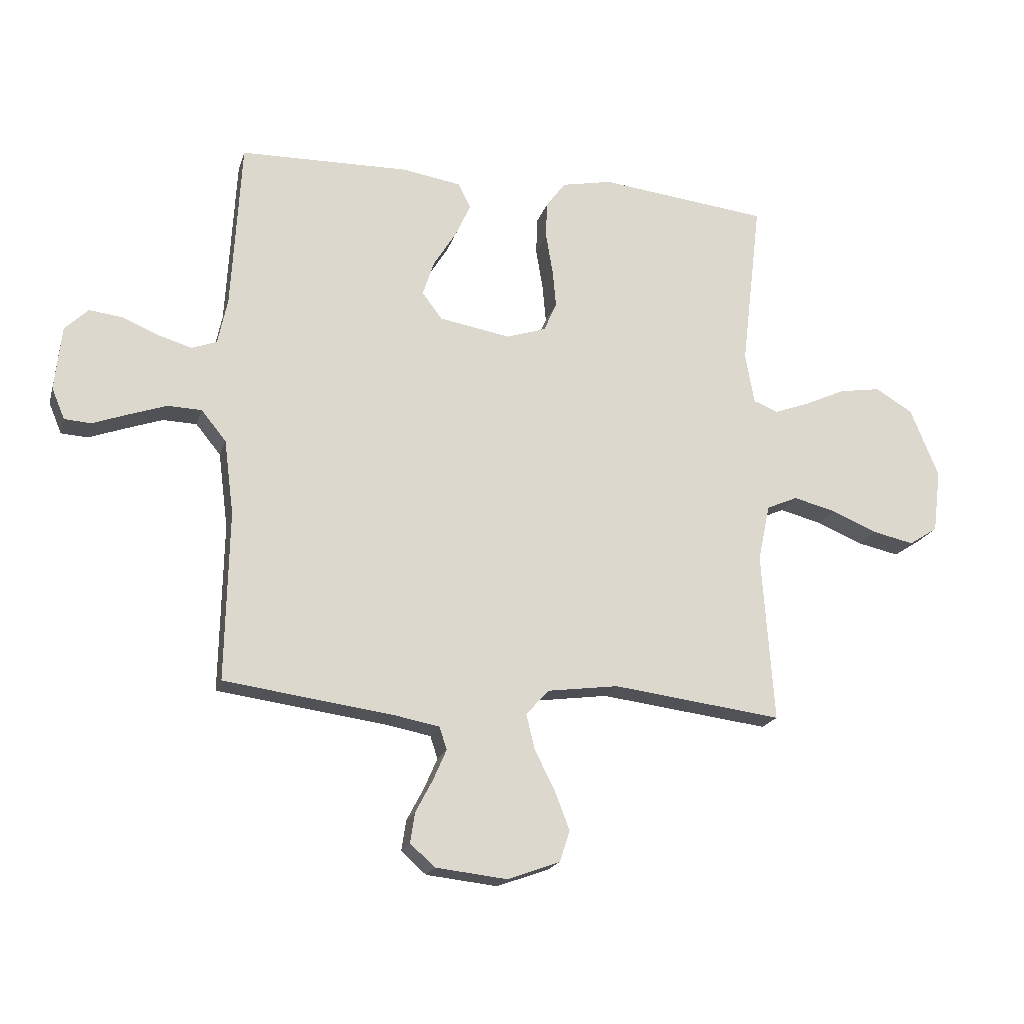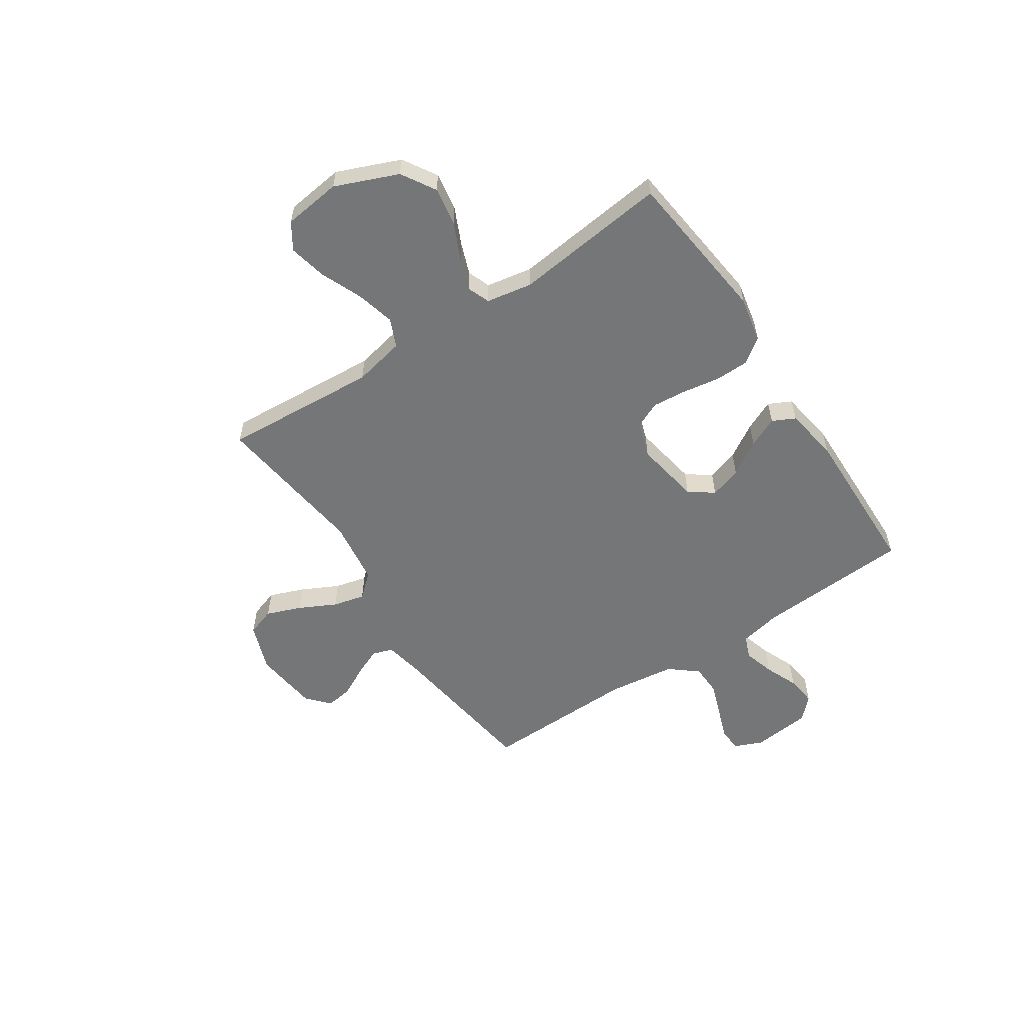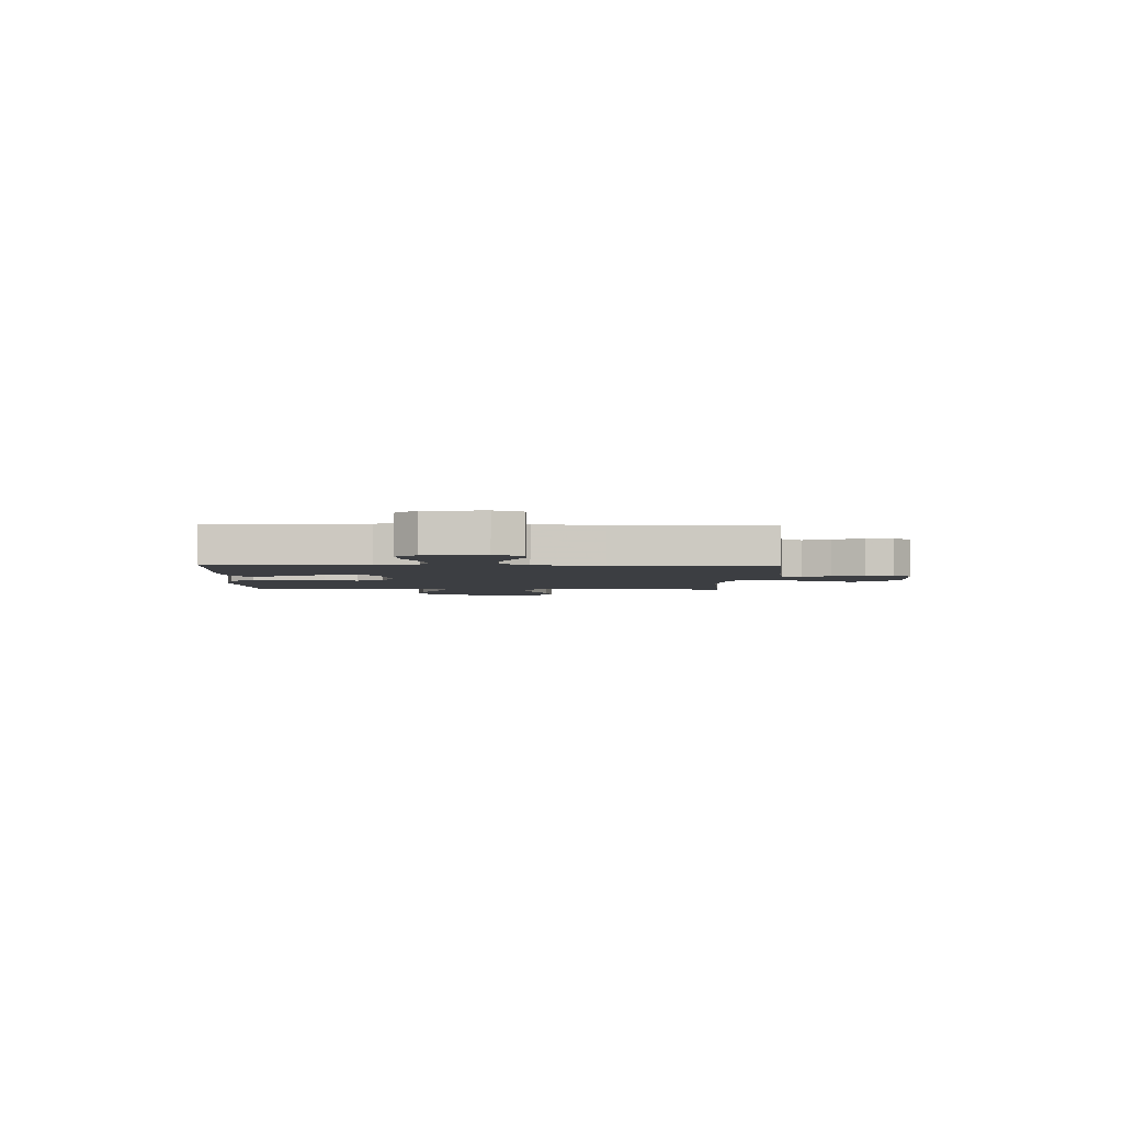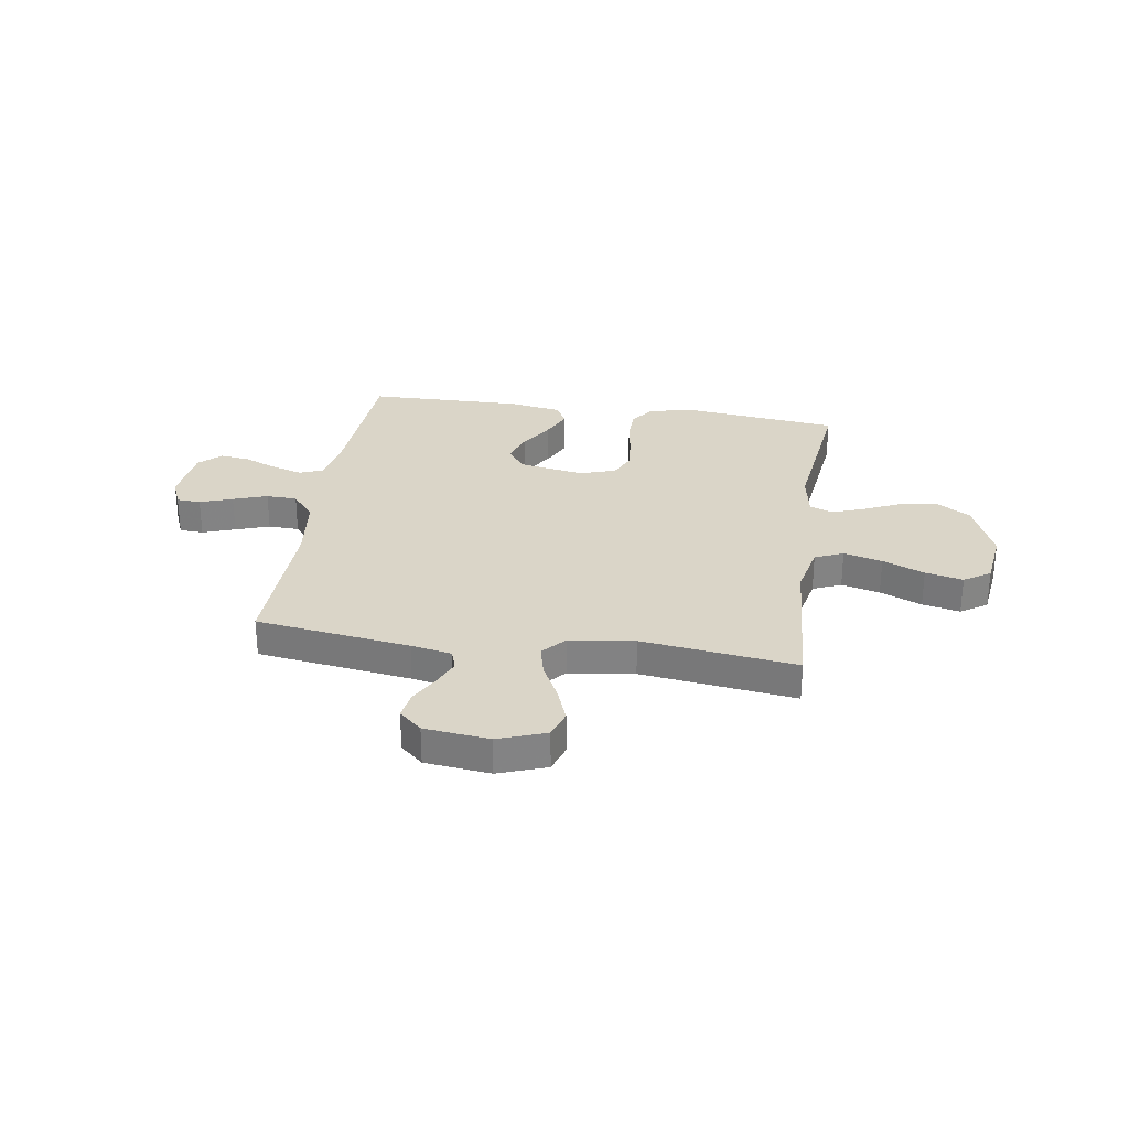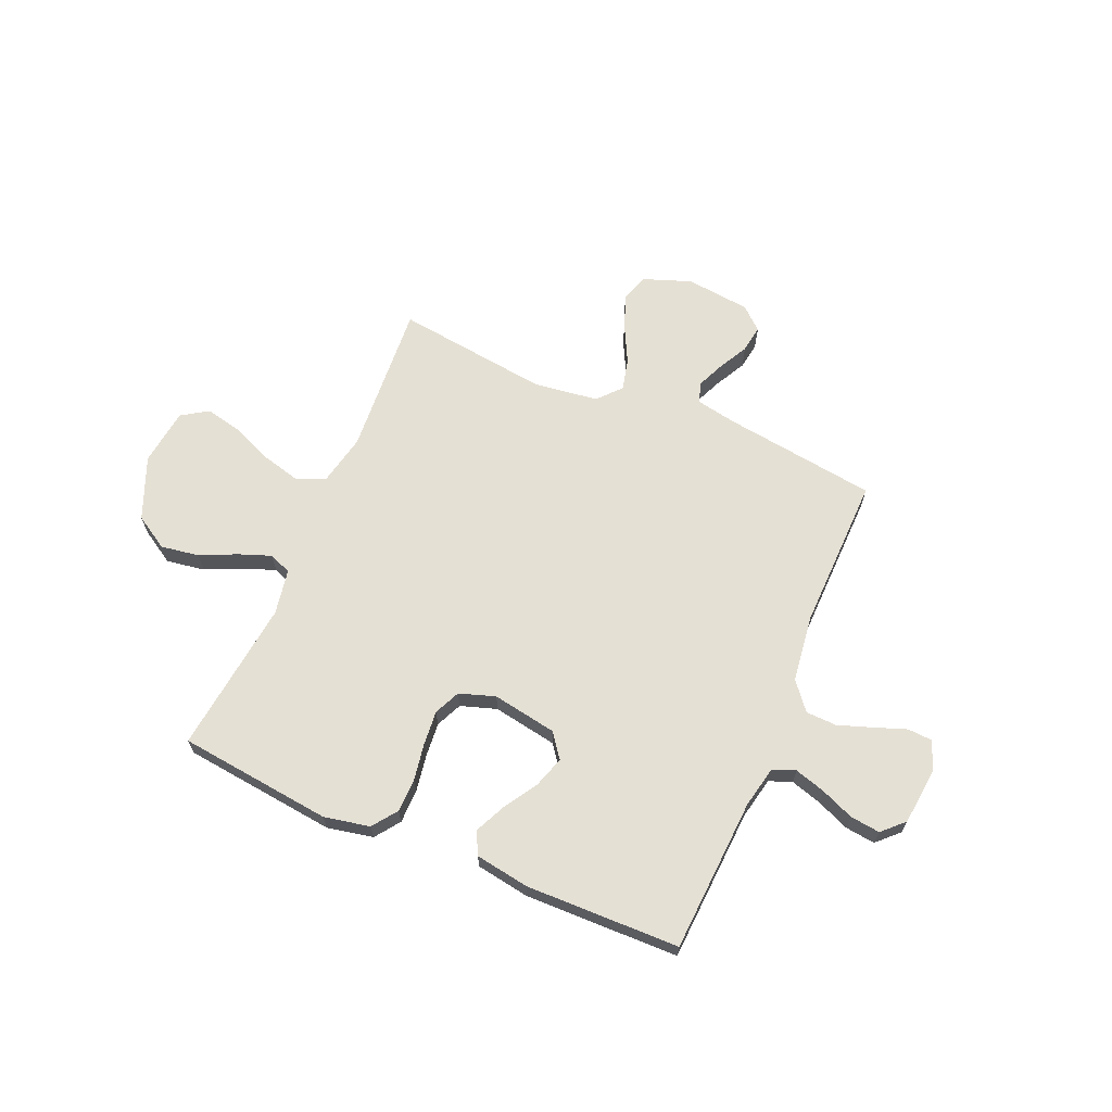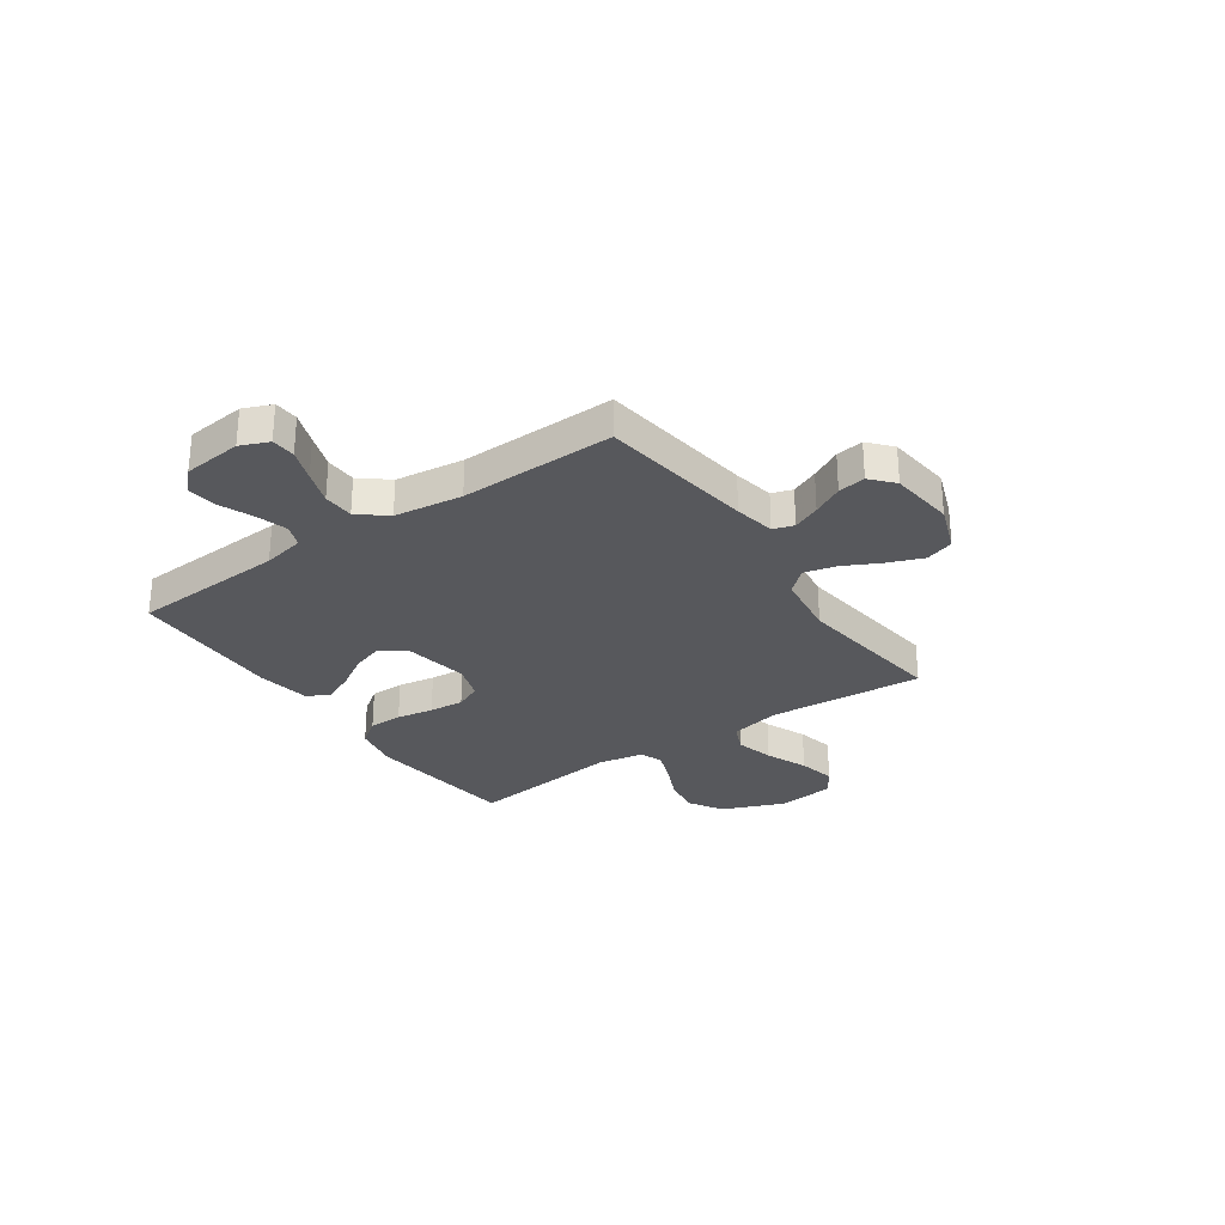
<metadata>
{"format":"obj","ext":"obj","renderer":"f3d","projection":"perspective","resolution":1024,"background":"white","views":[{"elev":-19.3,"azim":165.1,"up":"+Z"},{"elev":-56.7,"azim":-56.4,"up":"+Y"},{"elev":-3.1,"azim":88.0,"up":"+Y"},{"elev":29.1,"azim":-171.2,"up":"+Y"},{"elev":65.9,"azim":23.2,"up":"+Y"},{"elev":-28.8,"azim":124.7,"up":"+Y"}]}
</metadata>
<code>
v -0.5 0.07 0.5
v -0.2 0.07 0.534
v -0.111 0.07 0.516
v -0.076 0.07 0.468
v -0.075 0.07 0.402
v -0.087 0.07 0.33
v -0.093 0.07 0.263
v -0.07 0.07 0.212
v 0 0.07 0.189
v 0.126 0.07 0.211
v 0.161 0.07 0.258
v 0.141 0.07 0.32
v 0.1 0.07 0.386
v 0.073 0.07 0.445
v 0.095 0.07 0.489
v 0.2 0.07 0.506
v 0.5 0.07 0.5
v 0.517 0.07 0.2
v 0.534 0.07 0.119
v 0.578 0.07 0.102
v 0.638 0.07 0.12
v 0.703 0.07 0.147
v 0.761 0.07 0.154
v 0.802 0.07 0.114
v 0.814 0.07 0
v 0.791 0.07 -0.055
v 0.744 0.07 -0.058
v 0.681 0.07 -0.035
v 0.615 0.07 -0.012
v 0.555 0.07 -0.014
v 0.511 0.07 -0.068
v 0.494 0.07 -0.2
v 0.5 0.07 -0.5
v 0.2 0.07 -0.541
v 0.121 0.07 -0.556
v 0.108 0.07 -0.596
v 0.131 0.07 -0.649
v 0.162 0.07 -0.708
v 0.17 0.07 -0.761
v 0.126 0.07 -0.8
v 0 0.07 -0.814
v -0.093 0.07 -0.78
v -0.111 0.07 -0.725
v -0.085 0.07 -0.657
v -0.049 0.07 -0.586
v -0.034 0.07 -0.524
v -0.074 0.07 -0.479
v -0.2 0.07 -0.462
v -0.5 0.07 -0.5
v -0.479 0.07 -0.2
v -0.5 0.07 -0.1
v -0.555 0.07 -0.076
v -0.63 0.07 -0.095
v -0.711 0.07 -0.129
v -0.784 0.07 -0.145
v -0.835 0.07 -0.112
v -0.849 0.07 0
v -0.799 0.07 0.122
v -0.733 0.07 0.162
v -0.659 0.07 0.15
v -0.587 0.07 0.117
v -0.525 0.07 0.094
v -0.481 0.07 0.111
v -0.465 0.07 0.2
v -0.5 0 0.5
v -0.2 0 0.534
v -0.111 0 0.516
v -0.076 0 0.468
v -0.075 0 0.402
v -0.087 0 0.33
v -0.093 0 0.263
v -0.07 0 0.212
v 0 0 0.189
v 0.126 0 0.211
v 0.161 0 0.258
v 0.141 0 0.32
v 0.1 0 0.386
v 0.073 0 0.445
v 0.095 0 0.489
v 0.2 0 0.506
v 0.5 0 0.5
v 0.517 0 0.2
v 0.534 0 0.119
v 0.578 0 0.102
v 0.638 0 0.12
v 0.703 0 0.147
v 0.761 0 0.154
v 0.802 0 0.114
v 0.814 0 0
v 0.791 0 -0.055
v 0.744 0 -0.058
v 0.681 0 -0.035
v 0.615 0 -0.012
v 0.555 0 -0.014
v 0.511 0 -0.068
v 0.494 0 -0.2
v 0.5 0 -0.5
v 0.2 0 -0.541
v 0.121 0 -0.556
v 0.108 0 -0.596
v 0.131 0 -0.649
v 0.162 0 -0.708
v 0.17 0 -0.761
v 0.126 0 -0.8
v 0 0 -0.814
v -0.093 0 -0.78
v -0.111 0 -0.725
v -0.085 0 -0.657
v -0.049 0 -0.586
v -0.034 0 -0.524
v -0.074 0 -0.479
v -0.2 0 -0.462
v -0.5 0 -0.5
v -0.479 0 -0.2
v -0.5 0 -0.1
v -0.555 0 -0.076
v -0.63 0 -0.095
v -0.711 0 -0.129
v -0.784 0 -0.145
v -0.835 0 -0.112
v -0.849 0 0
v -0.799 0 0.122
v -0.733 0 0.162
v -0.659 0 0.15
v -0.587 0 0.117
v -0.525 0 0.094
v -0.481 0 0.111
v -0.465 0 0.2
f 59 60 61
f 58 59 61
f 57 58 61
f 56 57 61
f 55 56 61
f 54 55 61
f 53 54 61
f 52 53 61 62
f 51 52 62 63
f 48 49 50
f 51 63 64
f 50 51 64
f 48 50 64
f 47 48 64
f 43 44 45
f 42 43 45
f 41 42 45
f 40 41 45
f 39 40 45
f 38 39 45
f 37 38 45
f 36 37 45 46
f 64 1 2
f 47 64 2
f 46 47 2
f 36 46 2
f 35 36 2
f 26 27 28
f 25 26 28
f 24 25 28
f 23 24 28
f 22 23 28
f 21 22 28
f 20 21 28 29
f 19 20 29 30
f 16 17 18
f 15 16 18
f 14 15 18
f 13 14 18
f 12 13 18
f 19 30 31
f 18 19 31
f 12 18 31
f 11 12 31
f 4 5 6
f 3 4 6
f 2 3 6
f 2 6 7
f 34 35 2 7
f 32 33 34
f 31 32 34
f 11 31 34
f 10 11 34
f 9 10 34
f 8 9 34
f 7 8 34
f 125 124 123
f 125 123 122
f 125 122 121
f 125 121 120
f 125 120 119
f 125 119 118
f 125 118 117
f 126 125 117 116
f 127 126 116 115
f 114 113 112
f 128 127 115
f 128 115 114
f 128 114 112
f 128 112 111
f 109 108 107
f 109 107 106
f 109 106 105
f 109 105 104
f 109 104 103
f 109 103 102
f 109 102 101
f 110 109 101 100
f 66 65 128
f 66 128 111
f 66 111 110
f 66 110 100
f 66 100 99
f 92 91 90
f 92 90 89
f 92 89 88
f 92 88 87
f 92 87 86
f 92 86 85
f 93 92 85 84
f 94 93 84 83
f 82 81 80
f 82 80 79
f 82 79 78
f 82 78 77
f 82 77 76
f 95 94 83
f 95 83 82
f 95 82 76
f 95 76 75
f 70 69 68
f 70 68 67
f 70 67 66
f 71 70 66
f 71 66 99 98
f 98 97 96
f 98 96 95
f 98 95 75
f 98 75 74
f 98 74 73
f 98 73 72
f 98 72 71
f 1 65 66 2
f 2 66 67 3
f 3 67 68 4
f 4 68 69 5
f 5 69 70 6
f 6 70 71 7
f 7 71 72 8
f 8 72 73 9
f 9 73 74 10
f 10 74 75 11
f 11 75 76 12
f 12 76 77 13
f 13 77 78 14
f 14 78 79 15
f 15 79 80 16
f 16 80 81 17
f 17 81 82 18
f 18 82 83 19
f 19 83 84 20
f 20 84 85 21
f 21 85 86 22
f 22 86 87 23
f 23 87 88 24
f 24 88 89 25
f 25 89 90 26
f 26 90 91 27
f 27 91 92 28
f 28 92 93 29
f 29 93 94 30
f 30 94 95 31
f 31 95 96 32
f 32 96 97 33
f 33 97 98 34
f 34 98 99 35
f 35 99 100 36
f 36 100 101 37
f 37 101 102 38
f 38 102 103 39
f 39 103 104 40
f 40 104 105 41
f 41 105 106 42
f 42 106 107 43
f 43 107 108 44
f 44 108 109 45
f 45 109 110 46
f 46 110 111 47
f 47 111 112 48
f 48 112 113 49
f 49 113 114 50
f 50 114 115 51
f 51 115 116 52
f 52 116 117 53
f 53 117 118 54
f 54 118 119 55
f 55 119 120 56
f 56 120 121 57
f 57 121 122 58
f 58 122 123 59
f 59 123 124 60
f 60 124 125 61
f 61 125 126 62
f 62 126 127 63
f 63 127 128 64
f 64 128 65 1

</code>
